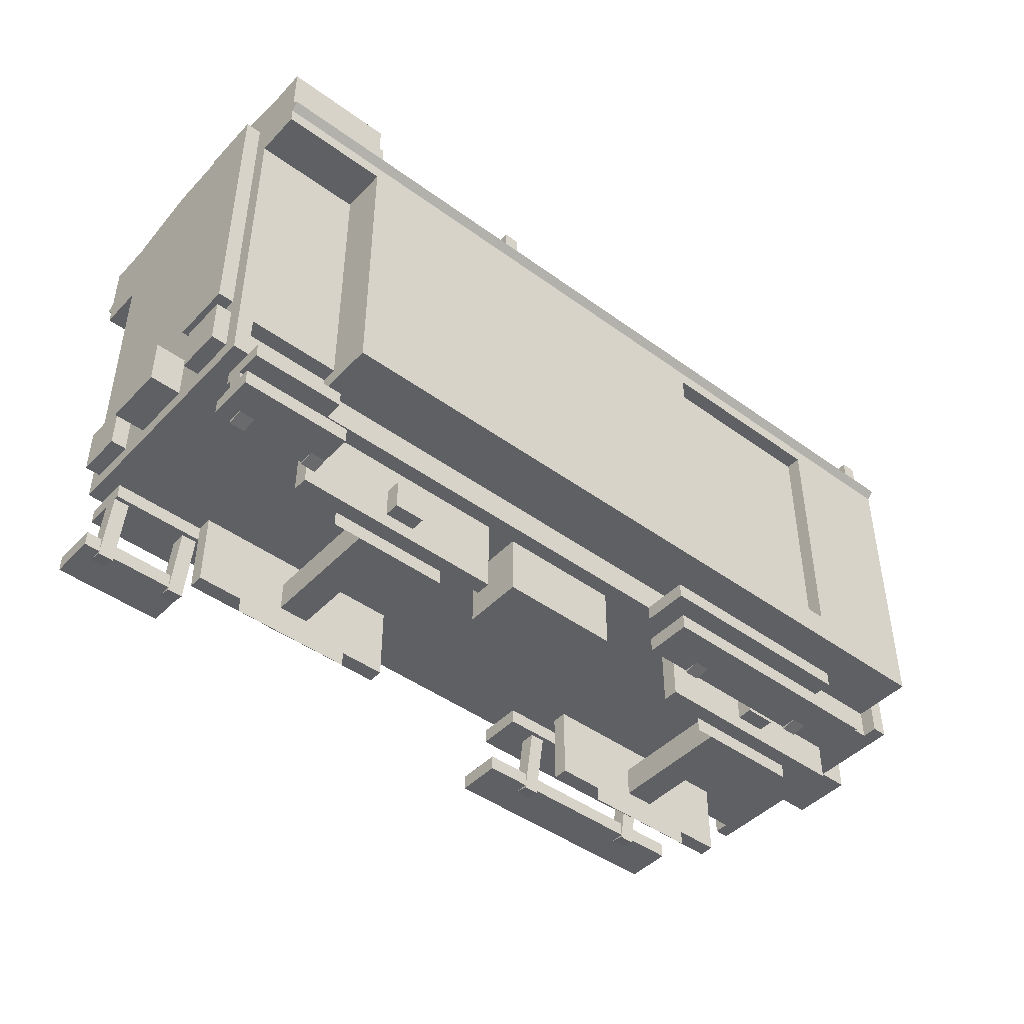
<metadata>
{"format":"obj","ext":"obj","renderer":"f3d","projection":"perspective","resolution":1024,"background":"white","views":[{"elev":-45.1,"azim":-40.2,"up":"+Y"}]}
</metadata>
<code>
g box3
v -0.9375 0.125 -0.4375
v -0.8125 0.125 -0.4375
v -0.8125 0.25 -0.4375
v -0.9375 0.25 -0.4375
v -0.9375 0.125 0.4375
v -0.8125 0.125 0.4375
v -0.8125 0.25 0.4375
v -0.9375 0.25 0.4375
f 6 2 3 7
f 1 5 8 4
f 6 5 1 2
f 3 4 8 7
f 2 1 4 3
f 5 6 7 8
g box20
v -1.75 0.375 -0.5
v -1.688 0.375 -0.5
v -1.688 1.625 -0.5
v -1.75 1.625 -0.5
v -1.75 0.375 0.5
v -1.688 0.375 0.5
v -1.688 1.625 0.5
v -1.75 1.625 0.5
f 14 10 11 15
f 9 13 16 12
f 14 13 9 10
f 11 12 16 15
f 10 9 12 11
f 13 14 15 16
g box64
v 1.5 1.062 -0.625
v 1.647 1.062 -0.3491
v 1.647 1.375 -0.3491
v 1.5 1.375 -0.625
v 1.224 1.062 -0.4783
v 1.371 1.062 -0.2024
v 1.371 1.375 -0.2024
v 1.224 1.375 -0.4783
f 22 18 19 23
f 17 21 24 20
f 22 21 17 18
f 19 20 24 23
f 18 17 20 19
f 21 22 23 24
g box38
v 1.75 0.4375 0.25
v 1.812 0.4375 0.25
v 1.812 0.625 0.25
v 1.75 0.625 0.25
v 1.75 0.4375 0.4375
v 1.812 0.4375 0.4375
v 1.812 0.625 0.4375
v 1.75 0.625 0.4375
f 30 26 27 31
f 25 29 32 28
f 30 29 25 26
f 27 28 32 31
f 26 25 28 27
f 29 30 31 32
g box17
v -1.75 1.851 0.4101
v 1.688 1.851 0.4101
v 1.688 1.938 0.5
v -1.75 1.938 0.5
v -1.75 1.626 0.6272
v 1.688 1.626 0.6272
v 1.688 1.713 0.7171
v -1.75 1.713 0.7171
f 38 34 35 39
f 33 37 40 36
f 38 37 33 34
f 35 36 40 39
f 34 33 36 35
f 37 38 39 40
g box59
v -1.688 0.0625 -0.5
v -1.625 0.0625 -0.5
v -1.625 0.5549 -0.4132
v -1.688 0.5549 -0.4132
v -1.688 0.05165 -0.4384
v -1.625 0.05165 -0.4384
v -1.625 0.5441 -0.3516
v -1.688 0.5441 -0.3516
f 46 42 43 47
f 41 45 48 44
f 46 45 41 42
f 43 44 48 47
f 42 41 44 43
f 45 46 47 48
g box45
v -1.688 0.3125 0.375
v -1.312 0.3125 0.375
v -1.312 0.375 0.375
v -1.688 0.375 0.375
v -1.688 0.3125 0.5625
v -1.312 0.3125 0.5625
v -1.312 0.375 0.5625
v -1.688 0.375 0.5625
f 54 50 51 55
f 49 53 56 52
f 54 53 49 50
f 51 52 56 55
f 50 49 52 51
f 53 54 55 56
g box21
v 1.688 0.6875 -0.4375
v 1.75 0.6875 -0.4375
v 1.75 1.812 -0.4375
v 1.688 1.812 -0.4375
v 1.688 0.6875 -0.1875
v 1.75 0.6875 -0.1875
v 1.75 1.812 -0.1875
v 1.688 1.812 -0.1875
f 62 58 59 63
f 57 61 64 60
f 62 61 57 58
f 59 60 64 63
f 58 57 60 59
f 61 62 63 64
g box47
v -1.75 0.0625 0.4375
v -1.312 0.0625 0.4375
v -1.312 0.125 0.4375
v -1.75 0.125 0.4375
v -1.75 0.0625 0.625
v -1.312 0.0625 0.625
v -1.312 0.125 0.625
v -1.75 0.125 0.625
f 70 66 67 71
f 65 69 72 68
f 70 69 65 66
f 67 68 72 71
f 66 65 68 67
f 69 70 71 72
g box40
v -1.812 0.4375 -0.4375
v -1.75 0.4375 -0.4375
v -1.75 0.625 -0.4375
v -1.812 0.625 -0.4375
v -1.812 0.4375 -0.25
v -1.75 0.4375 -0.25
v -1.75 0.625 -0.25
v -1.812 0.625 -0.25
f 78 74 75 79
f 73 77 80 76
f 78 77 73 74
f 75 76 80 79
f 74 73 76 75
f 77 78 79 80
g box56
v -1.625 0.0625 0.5
v -1.688 0.0625 0.5
v -1.688 0.5549 0.4132
v -1.625 0.5549 0.4132
v -1.625 0.05165 0.4384
v -1.688 0.05165 0.4384
v -1.688 0.5441 0.3516
v -1.625 0.5441 0.3516
f 86 82 83 87
f 81 85 88 84
f 86 85 81 82
f 83 84 88 87
f 82 81 84 83
f 85 86 87 88
g box42
v -1.812 0.4375 0.25
v -1.75 0.4375 0.25
v -1.75 0.625 0.25
v -1.812 0.625 0.25
v -1.812 0.4375 0.4375
v -1.75 0.4375 0.4375
v -1.75 0.625 0.4375
v -1.812 0.625 0.4375
f 94 90 91 95
f 89 93 96 92
f 94 93 89 90
f 91 92 96 95
f 90 89 92 91
f 93 94 95 96
g box57
v -1.312 0.0625 0.5
v -1.375 0.0625 0.5
v -1.375 0.5549 0.4132
v -1.312 0.5549 0.4132
v -1.312 0.05165 0.4384
v -1.375 0.05165 0.4384
v -1.375 0.5441 0.3516
v -1.312 0.5441 0.3516
f 102 98 99 103
f 97 101 104 100
f 102 101 97 98
f 99 100 104 103
f 98 97 100 99
f 101 102 103 104
g box8
v 0.5625 0.0625 -0.375
v 1.438 0.0625 -0.375
v 1.438 0.375 -0.375
v 0.5625 0.375 -0.375
v 0.5625 0.0625 -0.3125
v 1.438 0.0625 -0.3125
v 1.438 0.375 -0.3125
v 0.5625 0.375 -0.3125
f 110 106 107 111
f 105 109 112 108
f 110 109 105 106
f 107 108 112 111
f 106 105 108 107
f 109 110 111 112
g box16
v -1.75 1.877 0.1636
v 1.688 1.877 0.1636
v 1.688 2 0.1875
v -1.75 2 0.1875
v -1.75 1.818 0.4704
v 1.688 1.818 0.4704
v 1.688 1.94 0.4943
v -1.75 1.94 0.4943
f 118 114 115 119
f 113 117 120 116
f 118 117 113 114
f 115 116 120 119
f 114 113 116 115
f 117 118 119 120
g box51
v 1.188 0.625 0.625
v 1.688 0.625 0.625
v 1.688 1.688 0.625
v 1.188 1.688 0.625
v 1.188 0.625 0.6875
v 1.688 0.625 0.6875
v 1.688 1.688 0.6875
v 1.188 1.688 0.6875
f 126 122 123 127
f 121 125 128 124
f 126 125 121 122
f 123 124 128 127
f 122 121 124 123
f 125 126 127 128
g box54
v -1.312 0.625 -0.4375
v -1.688 0.625 -0.4375
v -1.688 1.688 -0.4375
v -1.312 1.688 -0.4375
v -1.312 0.625 -0.5
v -1.688 0.625 -0.5
v -1.688 1.688 -0.5
v -1.312 1.688 -0.5
f 134 130 131 135
f 129 133 136 132
f 134 133 129 130
f 131 132 136 135
f 130 129 132 131
f 133 134 135 136
g box10
v 1.188 0.625 0.25
v 1.5 0.625 0.25
v 1.5 1.188 0.25
v 1.188 1.188 0.25
v 1.188 0.625 0.5625
v 1.5 0.625 0.5625
v 1.5 1.188 0.5625
v 1.188 1.188 0.5625
f 142 138 139 143
f 137 141 144 140
f 142 141 137 138
f 139 140 144 143
f 138 137 140 139
f 141 142 143 144
g box61
v -1.75 0.6875 0.4375
v -1.812 0.6875 0.4375
v -1.812 1.812 0.4375
v -1.75 1.812 0.4375
v -1.75 0.6875 0.1875
v -1.812 0.6875 0.1875
v -1.812 1.812 0.1875
v -1.75 1.812 0.1875
f 150 146 147 151
f 145 149 152 148
f 150 149 145 146
f 147 148 152 151
f 146 145 148 147
f 149 150 151 152
g box28
v -1.688 0.3125 -0.5625
v -1.312 0.3125 -0.5625
v -1.312 0.375 -0.5625
v -1.688 0.375 -0.5625
v -1.688 0.3125 -0.375
v -1.312 0.3125 -0.375
v -1.312 0.375 -0.375
v -1.688 0.375 -0.375
f 158 154 155 159
f 153 157 160 156
f 158 157 153 154
f 155 156 160 159
f 154 153 156 155
f 157 158 159 160
g box43
v -1.75 0.0625 -0.625
v -1.312 0.0625 -0.625
v -1.312 0.125 -0.625
v -1.75 0.125 -0.625
v -1.75 0.0625 -0.4375
v -1.312 0.0625 -0.4375
v -1.312 0.125 -0.4375
v -1.75 0.125 -0.4375
f 166 162 163 167
f 161 165 168 164
f 166 165 161 162
f 163 164 168 167
f 162 161 164 163
f 165 166 167 168
g box33
v -1.188 0.6875 -0.625
v -1.126 0.6973 -0.625
v -1.214 1.253 -0.625
v -1.275 1.243 -0.625
v -1.188 0.6875 -0.125
v -1.126 0.6973 -0.125
v -1.214 1.253 -0.125
v -1.275 1.243 -0.125
f 174 170 171 175
f 169 173 176 172
f 174 173 169 170
f 171 172 176 175
f 170 169 172 171
f 173 174 175 176
g box23
v -1.75 1.625 -0.6875
v -1.312 1.625 -0.6875
v -1.312 1.938 -0.6875
v -1.75 1.938 -0.6875
v -1.75 1.625 0.6875
v -1.312 1.625 0.6875
v -1.312 1.938 0.6875
v -1.75 1.938 0.6875
f 182 178 179 183
f 177 181 184 180
f 182 181 177 178
f 179 180 184 183
f 178 177 180 179
f 181 182 183 184
g box36
v 0.3125 0.0625 0.5
v 1.312 0.0625 0.5
v 1.312 0.125 0.5
v 0.3125 0.125 0.5
v 0.3125 0.0625 0.6875
v 1.312 0.0625 0.6875
v 1.312 0.125 0.6875
v 0.3125 0.125 0.6875
f 190 186 187 191
f 185 189 192 188
f 190 189 185 186
f 187 188 192 191
f 186 185 188 187
f 189 190 191 192
g box34
v 0.4375 1.625 -0.6875
v 1.188 1.625 -0.6875
v 1.188 1.688 -0.6875
v 0.4375 1.688 -0.6875
v 0.4375 1.625 -0.625
v 1.188 1.625 -0.625
v 1.188 1.688 -0.625
v 0.4375 1.688 -0.625
f 198 194 195 199
f 193 197 200 196
f 198 197 193 194
f 195 196 200 199
f 194 193 196 195
f 197 198 199 200
g box19
v 1.688 1.851 -0.4101
v -1.75 1.851 -0.4101
v -1.75 1.938 -0.5
v 1.688 1.938 -0.5
v 1.688 1.626 -0.6272
v -1.75 1.626 -0.6272
v -1.75 1.713 -0.7171
v 1.688 1.713 -0.7171
f 206 202 203 207
f 201 205 208 204
f 206 205 201 202
f 203 204 208 207
f 202 201 204 203
f 205 206 207 208
g box44
v -1.875 0.4375 -0.125
v -1.75 0.4375 -0.125
v -1.75 0.625 -0.125
v -1.875 0.625 -0.125
v -1.875 0.4375 0.125
v -1.75 0.4375 0.125
v -1.75 0.625 0.125
v -1.875 0.625 0.125
f 214 210 211 215
f 209 213 216 212
f 214 213 209 210
f 211 212 216 215
f 210 209 212 211
f 213 214 215 216
g box52
v 0.4375 1.625 0.625
v 1.188 1.625 0.625
v 1.188 1.688 0.625
v 0.4375 1.688 0.625
v 0.4375 1.625 0.6875
v 1.188 1.625 0.6875
v 1.188 1.688 0.6875
v 0.4375 1.688 0.6875
f 222 218 219 223
f 217 221 224 220
f 222 221 217 218
f 219 220 224 223
f 218 217 220 219
f 221 222 223 224
g box30
v -1.312 0.625 0.5
v -1.688 0.625 0.5
v -1.688 1.688 0.5
v -1.312 1.688 0.5
v -1.312 0.625 0.4375
v -1.688 0.625 0.4375
v -1.688 1.688 0.4375
v -1.312 1.688 0.4375
f 230 226 227 231
f 225 229 232 228
f 230 229 225 226
f 227 228 232 231
f 226 225 228 227
f 229 230 231 232
g box66
v 0.4375 0.625 -0.625
v 1.188 0.625 -0.625
v 1.188 1.625 -0.625
v 0.4375 1.625 -0.625
v 0.4375 0.625 -0.625
v 1.188 0.625 -0.625
v 1.188 1.625 -0.625
v 0.4375 1.625 -0.625
f 238 234 235 239
f 233 237 240 236
f 238 237 233 234
f 235 236 240 239
f 234 233 236 235
f 237 238 239 240
g box41
v -1.312 0.625 -0.6875
v 0.4375 0.625 -0.6875
v 0.4375 1.688 -0.6875
v -1.312 1.688 -0.6875
v -1.312 0.625 -0.625
v 0.4375 0.625 -0.625
v 0.4375 1.688 -0.625
v -1.312 1.688 -0.625
f 246 242 243 247
f 241 245 248 244
f 246 245 241 242
f 243 244 248 247
f 242 241 244 243
f 245 246 247 248
g box63
v -1.125 0 -0.3125
v -0.625 0 -0.3125
v -0.625 0.4375 -0.3125
v -1.125 0.4375 -0.3125
v -1.125 0 -0.3125
v -0.625 0 -0.3125
v -0.625 0.4375 -0.3125
v -1.125 0.4375 -0.3125
f 254 250 251 255
f 249 253 256 252
f 254 253 249 250
f 251 252 256 255
f 250 249 252 251
f 253 254 255 256
g box24
v -1.312 0.5 -0.6875
v 1.688 0.5 -0.6875
v 1.688 0.625 -0.6875
v -1.312 0.625 -0.6875
v -1.312 0.5 0.6875
v 1.688 0.5 0.6875
v 1.688 0.625 0.6875
v -1.312 0.625 0.6875
f 262 258 259 263
f 257 261 264 260
f 262 261 257 258
f 259 260 264 263
f 258 257 260 259
f 261 262 263 264
g box22
v 1.688 0.375 -0.5
v 1.75 0.375 -0.5
v 1.75 0.6875 -0.5
v 1.688 0.6875 -0.5
v 1.688 0.375 0.5
v 1.75 0.375 0.5
v 1.75 0.6875 0.5
v 1.688 0.6875 0.5
f 270 266 267 271
f 265 269 272 268
f 270 269 265 266
f 267 268 272 271
f 266 265 268 267
f 269 270 271 272
g box15
v 1.062 0.0625 -0.5625
v 1.125 0.0625 -0.5625
v 1.125 0.5549 -0.4757
v 1.062 0.5549 -0.4757
v 1.062 0.05165 -0.5009
v 1.125 0.05165 -0.5009
v 1.125 0.5441 -0.4141
v 1.062 0.5441 -0.4141
f 278 274 275 279
f 273 277 280 276
f 278 277 273 274
f 275 276 280 279
f 274 273 276 275
f 277 278 279 280
g box29
v 1.188 0.625 -0.6875
v 1.688 0.625 -0.6875
v 1.688 1.688 -0.6875
v 1.188 1.688 -0.6875
v 1.188 0.625 -0.625
v 1.688 0.625 -0.625
v 1.688 1.688 -0.625
v 1.188 1.688 -0.625
f 286 282 283 287
f 281 285 288 284
f 286 285 281 282
f 283 284 288 287
f 282 281 284 283
f 285 286 287 288
g box6
v 0.5625 0.0625 0.3125
v 1.438 0.0625 0.3125
v 1.438 0.375 0.3125
v 0.5625 0.375 0.3125
v 0.5625 0.0625 0.375
v 1.438 0.0625 0.375
v 1.438 0.375 0.375
v 0.5625 0.375 0.375
f 294 290 291 295
f 289 293 296 292
f 294 293 289 290
f 291 292 296 295
f 290 289 292 291
f 293 294 295 296
g box49
v -1.312 0.625 0.625
v 0.4375 0.625 0.625
v 0.4375 1.688 0.625
v -1.312 1.688 0.625
v -1.312 0.625 0.6875
v 0.4375 0.625 0.6875
v 0.4375 1.688 0.6875
v -1.312 1.688 0.6875
f 302 298 299 303
f 297 301 304 300
f 302 301 297 298
f 299 300 304 303
f 298 297 300 299
f 301 302 303 304
g box7
v 0.5 0.0625 -0.5625
v 0.5625 0.0625 -0.5625
v 0.5625 0.5549 -0.4757
v 0.5 0.5549 -0.4757
v 0.5 0.05165 -0.5009
v 0.5625 0.05165 -0.5009
v 0.5625 0.5441 -0.4141
v 0.5 0.5441 -0.4141
f 310 306 307 311
f 305 309 312 308
f 310 309 305 306
f 307 308 312 311
f 306 305 308 307
f 309 310 311 312
g box55
v 0.5625 0.0625 0.5625
v 0.5 0.0625 0.5625
v 0.5 0.5549 0.4757
v 0.5625 0.5549 0.4757
v 0.5625 0.05165 0.5009
v 0.5 0.05165 0.5009
v 0.5 0.5441 0.4141
v 0.5625 0.5441 0.4141
f 318 314 315 319
f 313 317 320 316
f 318 317 313 314
f 315 316 320 319
f 314 313 316 315
f 317 318 319 320
g box37
v 1.625 0.625 -0.625
v 1.688 0.625 -0.625
v 1.688 1.938 -0.625
v 1.625 1.938 -0.625
v 1.625 0.625 0.625
v 1.688 0.625 0.625
v 1.688 1.938 0.625
v 1.625 1.938 0.625
f 326 322 323 327
f 321 325 328 324
f 326 325 321 322
f 323 324 328 327
f 322 321 324 323
f 325 326 327 328
g box9
v -1.688 0.375 -0.4375
v 1.688 0.375 -0.4375
v 1.688 0.5625 -0.4375
v -1.688 0.5625 -0.4375
v -1.688 0.375 0.4375
v 1.688 0.375 0.4375
v 1.688 0.5625 0.4375
v -1.688 0.5625 0.4375
f 334 330 331 335
f 329 333 336 332
f 334 333 329 330
f 331 332 336 335
f 330 329 332 331
f 333 334 335 336
g box48
v -0.5 0.625 -0.625
v 0.3125 0.625 -0.625
v 0.3125 1.062 -0.625
v -0.5 1.062 -0.625
v -0.5 0.625 -0.125
v 0.3125 0.625 -0.125
v 0.3125 1.062 -0.125
v -0.5 1.062 -0.125
f 342 338 339 343
f 337 341 344 340
f 342 341 337 338
f 339 340 344 343
f 338 337 340 339
f 341 342 343 344
g box60
v -0.5 1.562 -0.625
v 0.3125 1.562 -0.625
v 0.3125 1.812 -0.625
v -0.5 1.812 -0.625
v -0.5 1.562 -0.25
v 0.3125 1.562 -0.25
v 0.3125 1.812 -0.25
v -0.5 1.812 -0.25
f 350 346 347 351
f 345 349 352 348
f 350 349 345 346
f 347 348 352 351
f 346 345 348 347
f 349 350 351 352
g box11
v 1.75 0.375 -0.125
v 1.875 0.375 -0.125
v 1.875 0.5625 -0.125
v 1.75 0.5625 -0.125
v 1.75 0.375 0.125
v 1.875 0.375 0.125
v 1.875 0.5625 0.125
v 1.75 0.5625 0.125
f 358 354 355 359
f 353 357 360 356
f 358 357 353 354
f 355 356 360 359
f 354 353 356 355
f 357 358 359 360
g box46
v 1.125 0.0625 0.5625
v 1.062 0.0625 0.5625
v 1.062 0.5549 0.4757
v 1.125 0.5549 0.4757
v 1.125 0.05165 0.5009
v 1.062 0.05165 0.5009
v 1.062 0.5441 0.4141
v 1.125 0.5441 0.4141
f 366 362 363 367
f 361 365 368 364
f 366 365 361 362
f 363 364 368 367
f 362 361 364 363
f 365 366 367 368
g box26
v -1.312 0.625 -0.625
v -1.25 0.625 -0.625
v -1.25 1.938 -0.625
v -1.312 1.938 -0.625
v -1.312 0.625 0.625
v -1.25 0.625 0.625
v -1.25 1.938 0.625
v -1.312 1.938 0.625
f 374 370 371 375
f 369 373 376 372
f 374 373 369 370
f 371 372 376 375
f 370 369 372 371
f 373 374 375 376
g box50
v 0.375 0.3125 -0.625
v 1.25 0.3125 -0.625
v 1.25 0.375 -0.625
v 0.375 0.375 -0.625
v 0.375 0.3125 -0.4375
v 1.25 0.3125 -0.4375
v 1.25 0.375 -0.4375
v 0.375 0.375 -0.4375
f 382 378 379 383
f 377 381 384 380
f 382 381 377 378
f 379 380 384 383
f 378 377 380 379
f 381 382 383 384
g box
v -0.3125 0.125 0.125
v 0.1875 0.125 0.125
v 0.1875 0.375 0.125
v -0.3125 0.375 0.125
v -0.3125 0.125 0.375
v 0.1875 0.125 0.375
v 0.1875 0.375 0.375
v -0.3125 0.375 0.375
f 390 386 387 391
f 385 389 392 388
f 390 389 385 386
f 387 388 392 391
f 386 385 388 387
f 389 390 391 392
g box31
v -1.688 0.5625 -0.5
v -1.312 0.5625 -0.5
v -1.312 0.625 -0.5
v -1.688 0.625 -0.5
v -1.688 0.5625 0.5
v -1.312 0.5625 0.5
v -1.312 0.625 0.5
v -1.688 0.625 0.5
f 398 394 395 399
f 393 397 400 396
f 398 397 393 394
f 395 396 400 399
f 394 393 396 395
f 397 398 399 400
g box35
v 0.75 0 0.3125
v 1.25 0 0.3125
v 1.25 0.4375 0.3125
v 0.75 0.4375 0.3125
v 0.75 0 0.3125
v 1.25 0 0.3125
v 1.25 0.4375 0.3125
v 0.75 0.4375 0.3125
f 406 402 403 407
f 401 405 408 404
f 406 405 401 402
f 403 404 408 407
f 402 401 404 403
f 405 406 407 408
g box53
v 0.375 0.3125 0.4375
v 1.25 0.3125 0.4375
v 1.25 0.375 0.4375
v 0.375 0.375 0.4375
v 0.375 0.3125 0.625
v 1.25 0.3125 0.625
v 1.25 0.375 0.625
v 0.375 0.375 0.625
f 414 410 411 415
f 409 413 416 412
f 414 413 409 410
f 411 412 416 415
f 410 409 412 411
f 413 414 415 416
g box4
v -1.312 0.0625 0.3125
v -0.4375 0.0625 0.3125
v -0.4375 0.375 0.3125
v -1.312 0.375 0.3125
v -1.312 0.0625 0.375
v -0.4375 0.0625 0.375
v -0.4375 0.375 0.375
v -1.312 0.375 0.375
f 422 418 419 423
f 417 421 424 420
f 422 421 417 418
f 419 420 424 423
f 418 417 420 419
f 421 422 423 424
g box0
v -1.312 0.0625 -0.375
v -0.4375 0.0625 -0.375
v -0.4375 0.375 -0.375
v -1.312 0.375 -0.375
v -1.312 0.0625 -0.3125
v -0.4375 0.0625 -0.3125
v -0.4375 0.375 -0.3125
v -1.312 0.375 -0.3125
f 430 426 427 431
f 425 429 432 428
f 430 429 425 426
f 427 428 432 431
f 426 425 428 427
f 429 430 431 432
g box5
v 0.75 0 -0.3125
v 1.25 0 -0.3125
v 1.25 0.4375 -0.3125
v 0.75 0.4375 -0.3125
v 0.75 0 -0.3125
v 1.25 0 -0.3125
v 1.25 0.4375 -0.3125
v 0.75 0.4375 -0.3125
f 438 434 435 439
f 433 437 440 436
f 438 437 433 434
f 435 436 440 439
f 434 433 436 435
f 437 438 439 440
g box14
v -0.5625 0.625 -0.625
v -0.5 0.625 -0.625
v -0.5 1.938 -0.625
v -0.5625 1.938 -0.625
v -0.5625 0.625 0.625
v -0.5 0.625 0.625
v -0.5 1.938 0.625
v -0.5625 1.938 0.625
f 446 442 443 447
f 441 445 448 444
f 446 445 441 442
f 443 444 448 447
f 442 441 444 443
f 445 446 447 448
g box12
v -0.875 1 -0.625
v -0.5625 1 -0.625
v -0.5625 1.062 -0.625
v -0.875 1.062 -0.625
v -0.875 1 -0.125
v -0.5625 1 -0.125
v -0.5625 1.062 -0.125
v -0.875 1.062 -0.125
f 454 450 451 455
f 449 453 456 452
f 454 453 449 450
f 451 452 456 455
f 450 449 452 451
f 453 454 455 456
g box27
v 0.3125 0.0625 -0.6875
v 1.312 0.0625 -0.6875
v 1.312 0.125 -0.6875
v 0.3125 0.125 -0.6875
v 0.3125 0.0625 -0.5
v 1.312 0.0625 -0.5
v 1.312 0.125 -0.5
v 0.3125 0.125 -0.5
f 462 458 459 463
f 457 461 464 460
f 462 461 457 458
f 459 460 464 463
f 458 457 460 459
f 461 462 463 464
g box62
v 1.188 0.625 -0.5625
v 1.553 0.625 -0.4781
v 1.553 1.062 -0.4781
v 1.188 1.062 -0.5625
v 1.117 0.625 -0.258
v 1.483 0.625 -0.1737
v 1.483 1.062 -0.1737
v 1.117 1.062 -0.258
f 470 466 467 471
f 465 469 472 468
f 470 469 465 466
f 467 468 472 471
f 466 465 468 467
f 469 470 471 472
g box65
v 0.4375 0.625 0.625
v 1.188 0.625 0.625
v 1.188 1.625 0.625
v 0.4375 1.625 0.625
v 0.4375 0.625 0.625
v 1.188 0.625 0.625
v 1.188 1.625 0.625
v 0.4375 1.625 0.625
f 478 474 475 479
f 473 477 480 476
f 478 477 473 474
f 475 476 480 479
f 474 473 476 475
f 477 478 479 480
g box2
v 0.9375 0.125 -0.4375
v 1.062 0.125 -0.4375
v 1.062 0.25 -0.4375
v 0.9375 0.25 -0.4375
v 0.9375 0.125 0.4375
v 1.062 0.125 0.4375
v 1.062 0.25 0.4375
v 0.9375 0.25 0.4375
f 486 482 483 487
f 481 485 488 484
f 486 485 481 482
f 483 484 488 487
f 482 481 484 483
f 485 486 487 488
g box13
v -1.75 1.875 -0.1875
v 1.688 1.875 -0.1875
v 1.688 2 -0.1875
v -1.75 2 -0.1875
v -1.75 1.875 0.1875
v 1.688 1.875 0.1875
v 1.688 2 0.1875
v -1.75 2 0.1875
f 494 490 491 495
f 489 493 496 492
f 494 493 489 490
f 491 492 496 495
f 490 489 492 491
f 493 494 495 496
g box1
v -1.125 0 0.3125
v -0.625 0 0.3125
v -0.625 0.4375 0.3125
v -1.125 0.4375 0.3125
v -1.125 0 0.3125
v -0.625 0 0.3125
v -0.625 0.4375 0.3125
v -1.125 0.4375 0.3125
f 502 498 499 503
f 497 501 504 500
f 502 501 497 498
f 499 500 504 503
f 498 497 500 499
f 501 502 503 504
g box39
v 1.438 1 0.375
v 1.562 1 0.375
v 1.562 2.062 0.375
v 1.438 2.062 0.375
v 1.438 1 0.5
v 1.562 1 0.5
v 1.562 2.062 0.5
v 1.438 2.062 0.5
f 510 506 507 511
f 505 509 512 508
f 510 509 505 506
f 507 508 512 511
f 506 505 508 507
f 509 510 511 512
g box18
v 1.688 1.877 -0.1636
v -1.75 1.877 -0.1636
v -1.75 2 -0.1875
v 1.688 2 -0.1875
v 1.688 1.818 -0.4704
v -1.75 1.818 -0.4704
v -1.75 1.94 -0.4943
v 1.688 1.94 -0.4943
f 518 514 515 519
f 513 517 520 516
f 518 517 513 514
f 515 516 520 519
f 514 513 516 515
f 517 518 519 520
g box32
v -1.188 0.6875 -0.625
v -0.813 0.7071 -0.625
v -0.8196 0.832 -0.625
v -1.194 0.8123 -0.625
v -1.188 0.6875 -0.125
v -0.813 0.7071 -0.125
v -0.8196 0.832 -0.125
v -1.194 0.8123 -0.125
f 526 522 523 527
f 521 525 528 524
f 526 525 521 522
f 523 524 528 527
f 522 521 524 523
f 525 526 527 528
g box58
v -1.375 0.0625 -0.5
v -1.312 0.0625 -0.5
v -1.312 0.5549 -0.4132
v -1.375 0.5549 -0.4132
v -1.375 0.05165 -0.4384
v -1.312 0.05165 -0.4384
v -1.312 0.5441 -0.3516
v -1.375 0.5441 -0.3516
f 534 530 531 535
f 529 533 536 532
f 534 533 529 530
f 531 532 536 535
f 530 529 532 531
f 533 534 535 536
g box25
v 1.75 0.4375 -0.4375
v 1.812 0.4375 -0.4375
v 1.812 0.625 -0.4375
v 1.75 0.625 -0.4375
v 1.75 0.4375 -0.25
v 1.812 0.4375 -0.25
v 1.812 0.625 -0.25
v 1.75 0.625 -0.25
f 542 538 539 543
f 537 541 544 540
f 542 541 537 538
f 539 540 544 543
f 538 537 540 539
f 541 542 543 544

</code>
